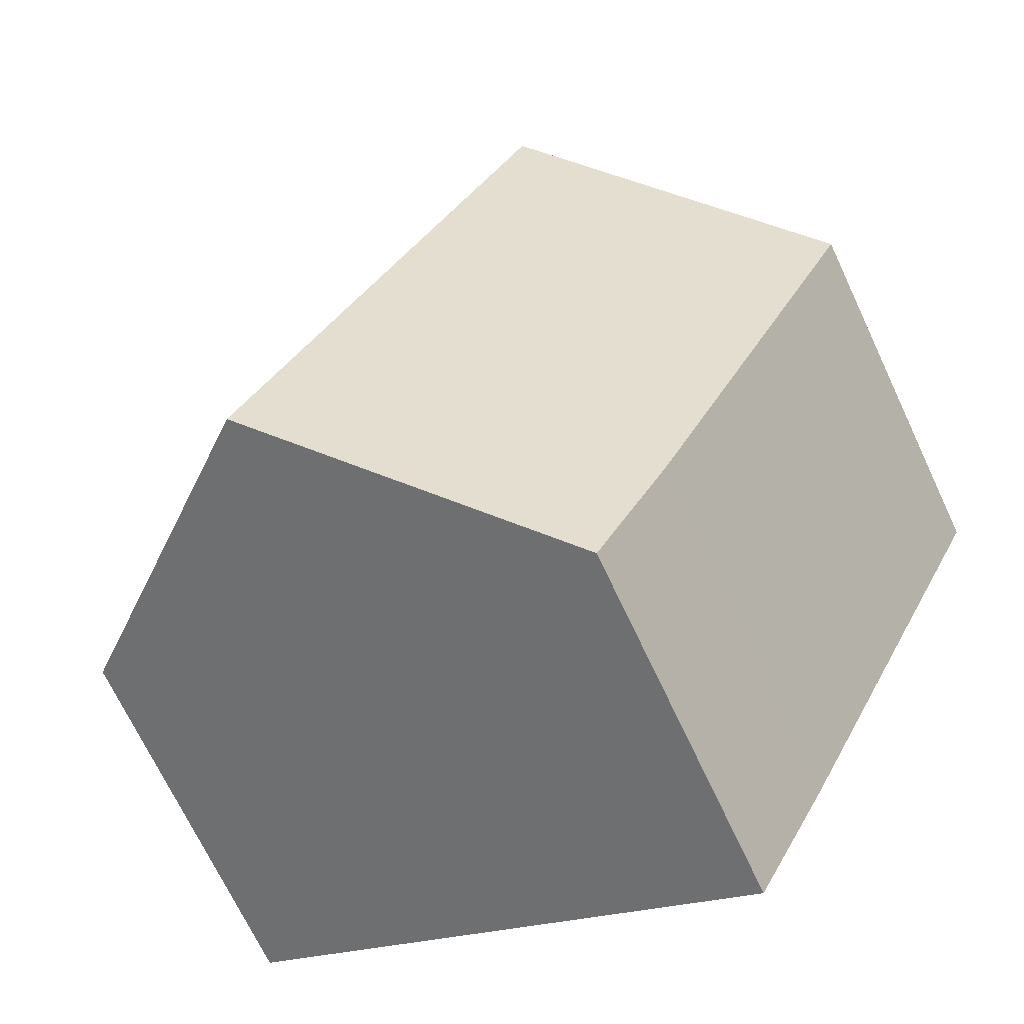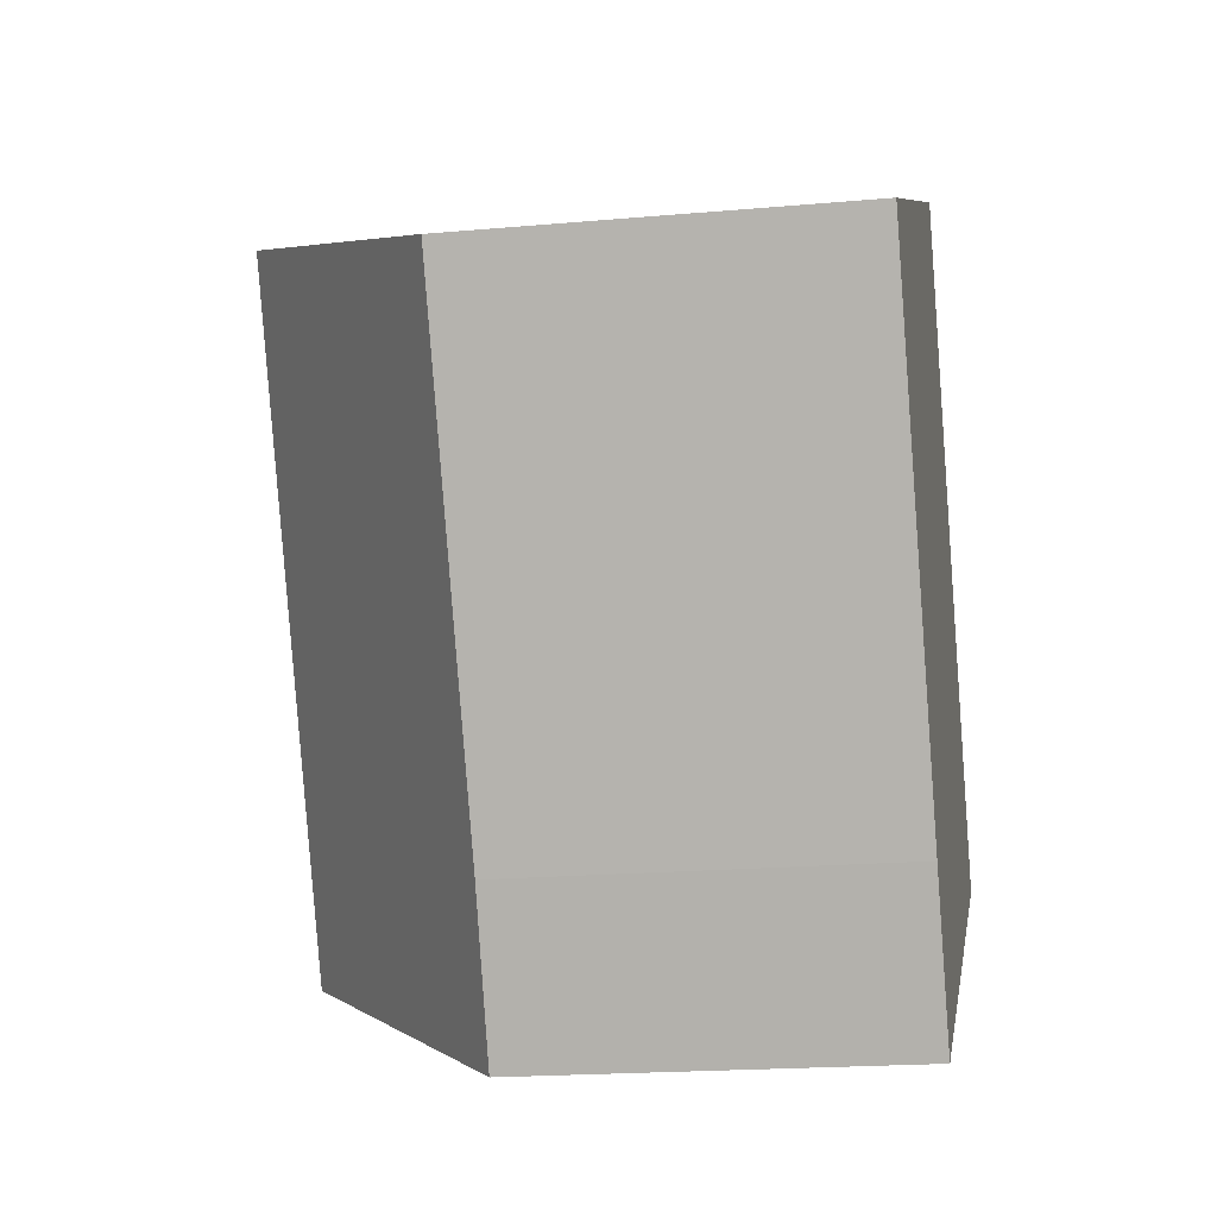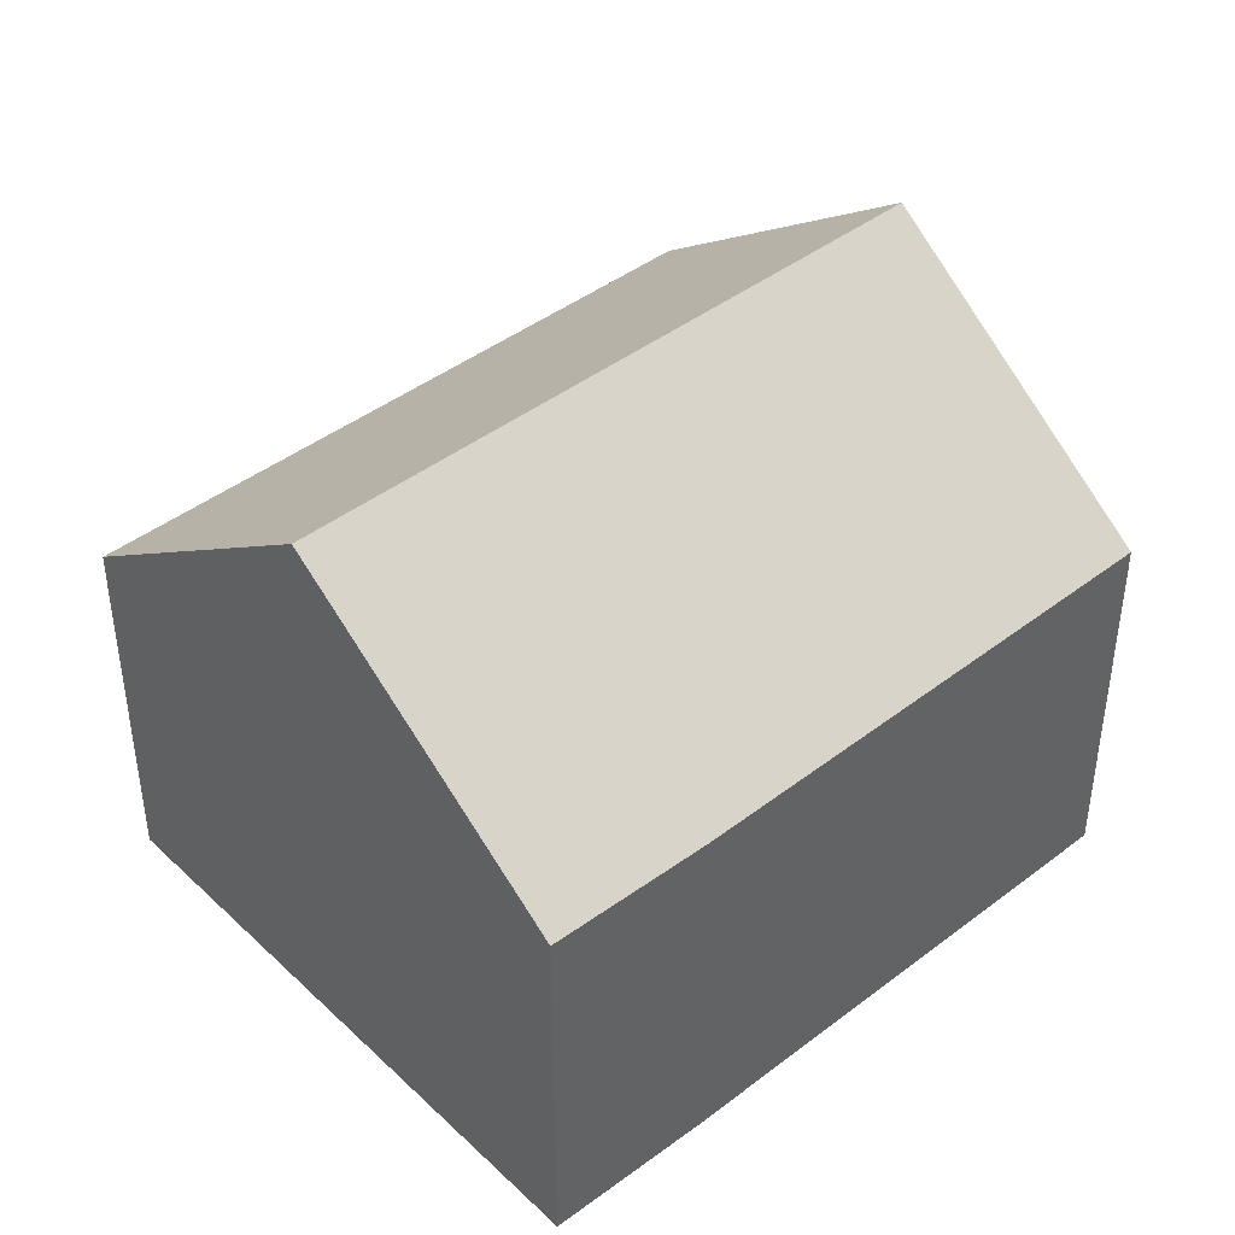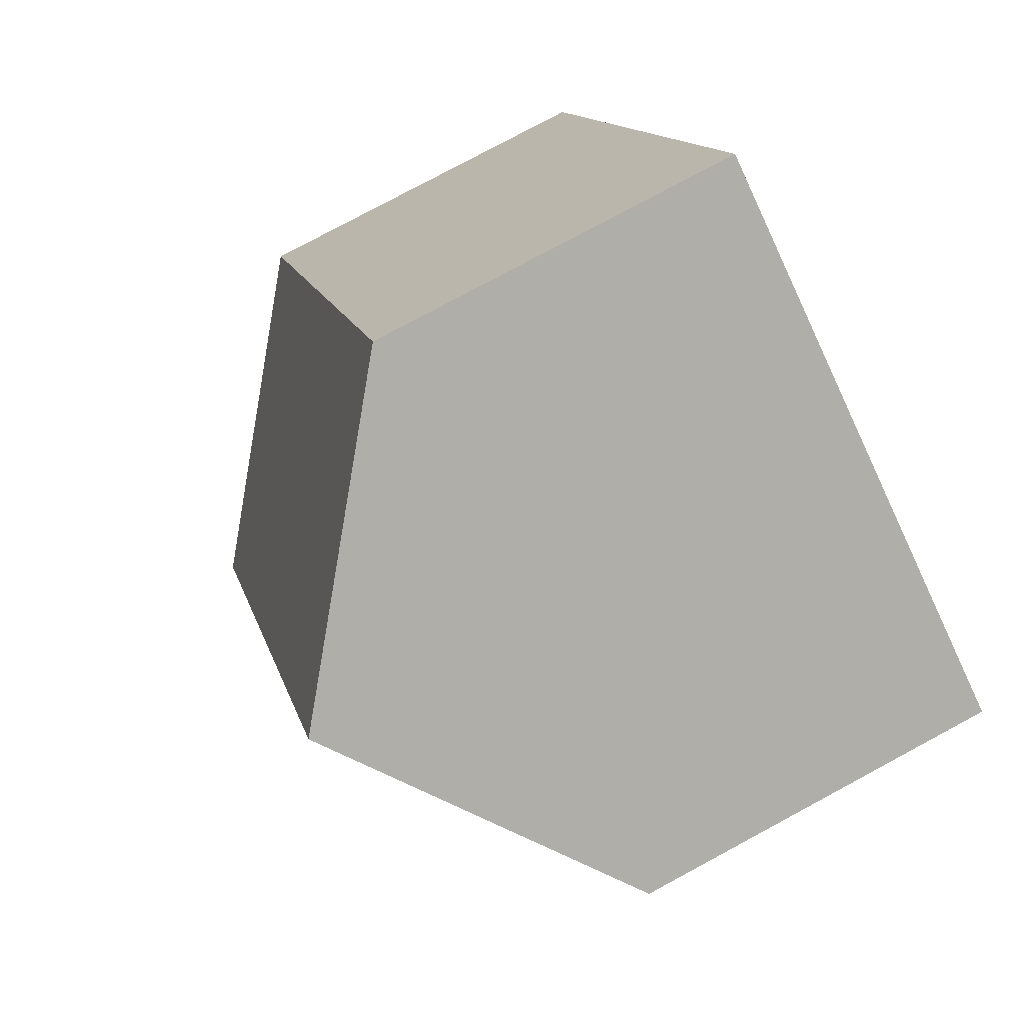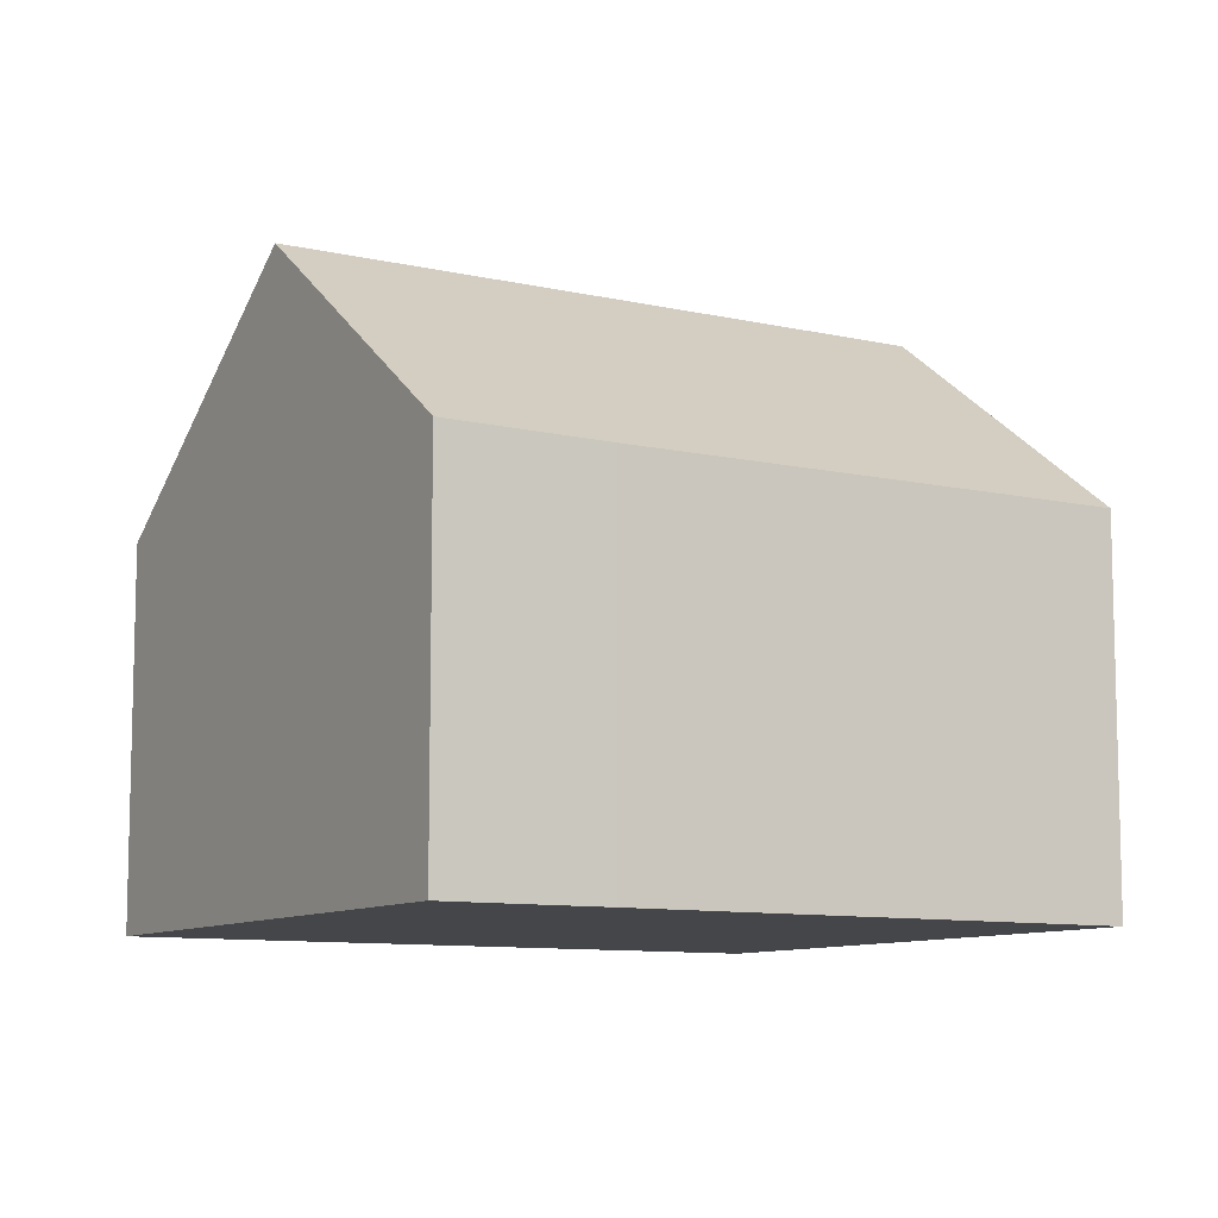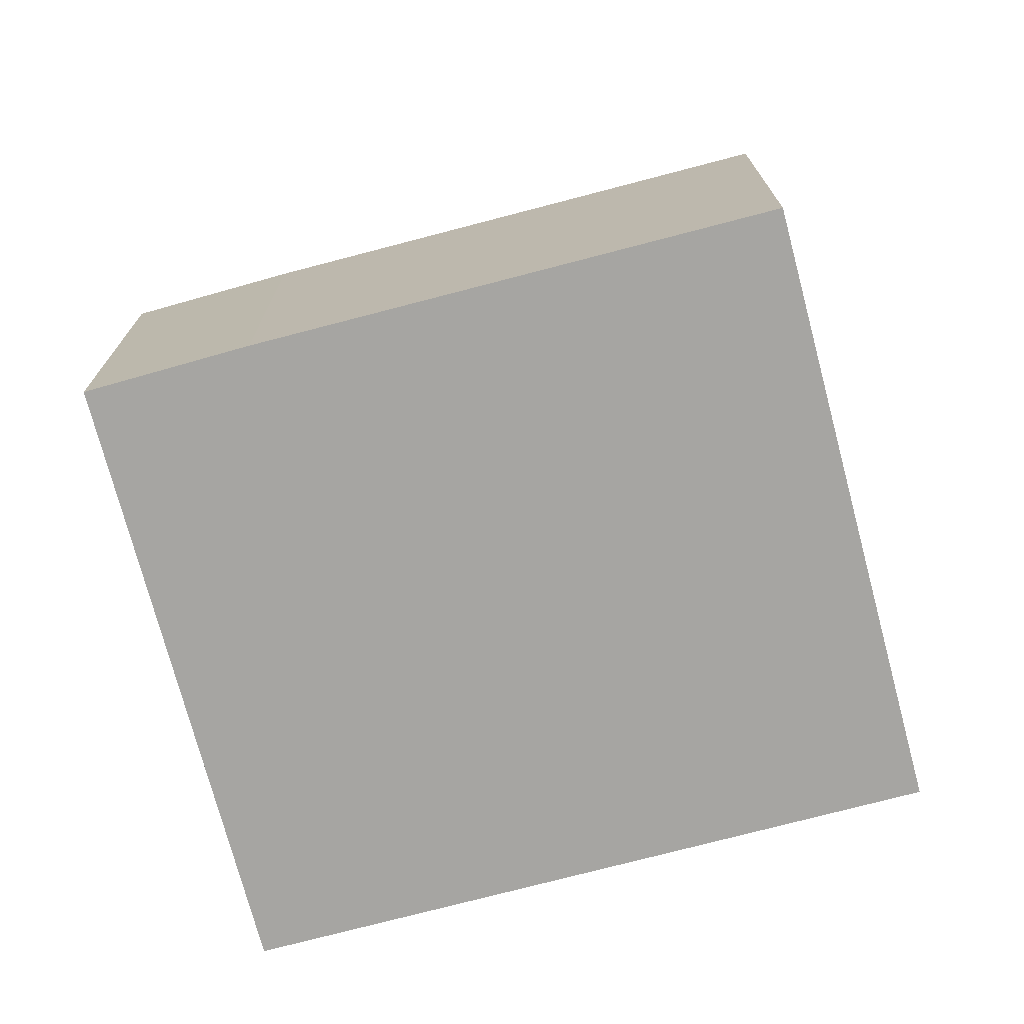
<metadata>
{"format":"obj","ext":"obj","renderer":"f3d","projection":"perspective","resolution":1024,"background":"white","views":[{"elev":-70.0,"azim":-154.8,"up":"+Z"},{"elev":-19.1,"azim":-80.4,"up":"+Z"},{"elev":43.4,"azim":-158.3,"up":"+Y"},{"elev":78.9,"azim":-118.3,"up":"+Z"},{"elev":-9.5,"azim":-147.5,"up":"+Y"},{"elev":-73.8,"azim":-101.5,"up":"+Y"}]}
</metadata>
<code>
v  3.656 7.95 1.809
v  3.076 5.001 -6.262
v  0 5.019 3.073e-16
v  7.74 7.95 -6.433
v  4.36 5.24 -8.104
v  4.096 5.028 -8.235
v  7.319 5.012 3.622
v  11.4 5.012 -4.621
v  4.096 5.042e-16 -8.235
v  11.4 2.83e-16 -4.621
v  7.74 3.939e-16 -6.433
v  4.36 4.962e-16 -8.104
v  3.076 3.834e-16 -6.262
v  0 0 0
v  3.656 -1.108e-16 1.809
v  7.319 -2.218e-16 3.622
g defaultobject
f 1 2 3
f 2 1 4
f 2 4 5
f 2 5 6
f 7 4 1
f 4 7 8
f 8 5 4
f 5 8 6
f 6 8 9
f 9 8 10
f 9 10 11
f 9 11 12
f 9 2 6
f 2 9 13
f 2 14 3
f 14 2 13
f 14 1 3
f 1 14 7
f 7 14 15
f 7 15 16
f 16 8 7
f 8 16 10
f 13 15 14
f 15 13 9
f 15 9 16
f 16 9 12
f 16 12 11
f 16 11 10

</code>
